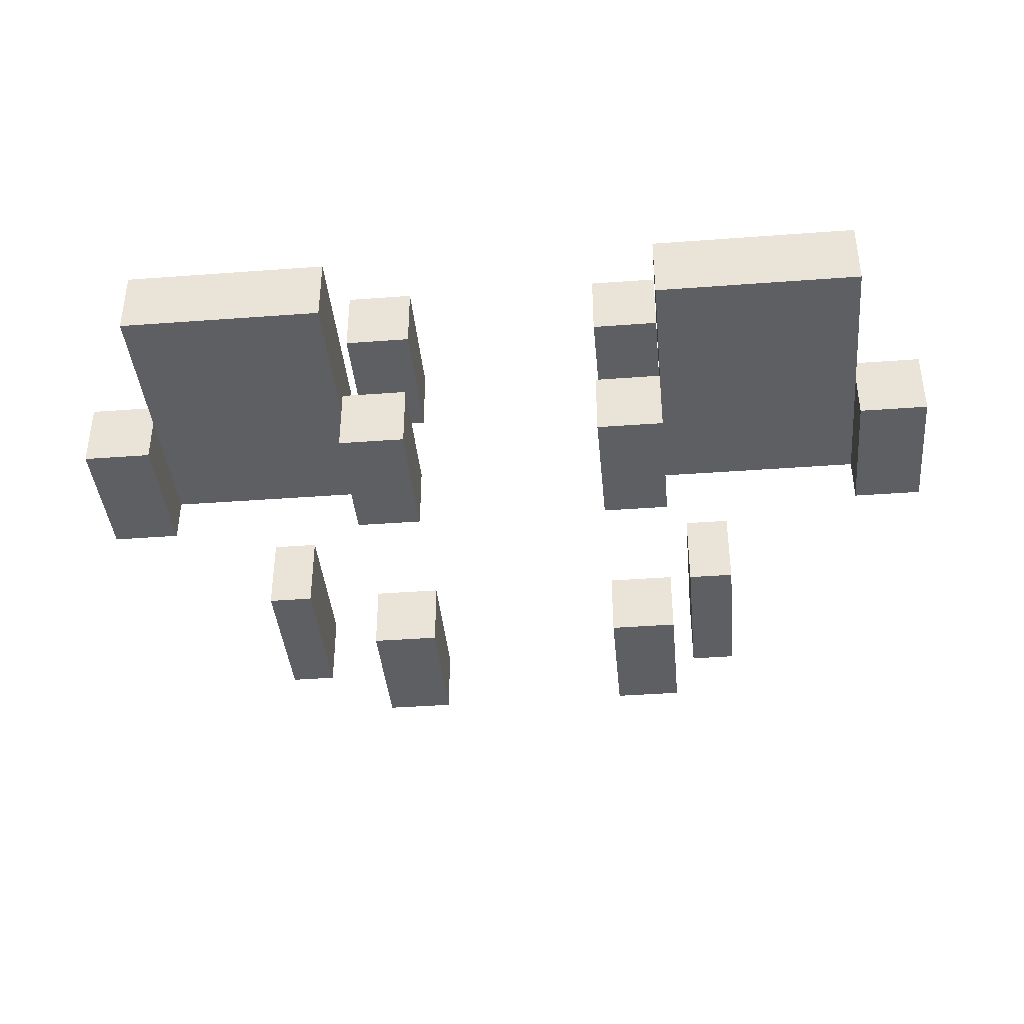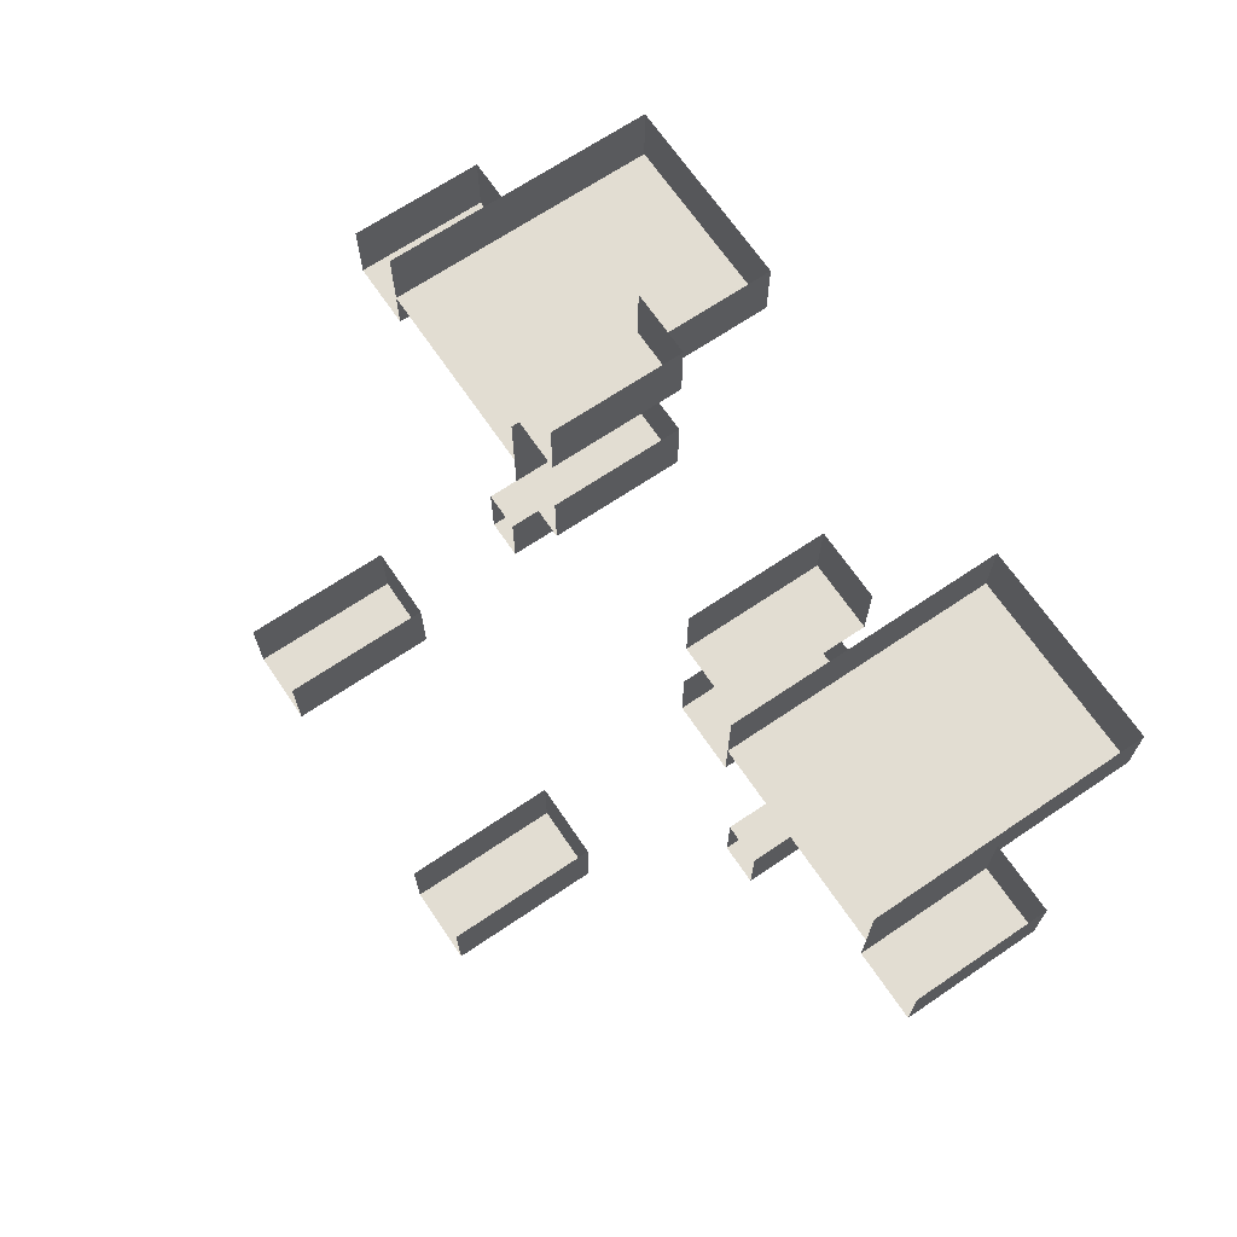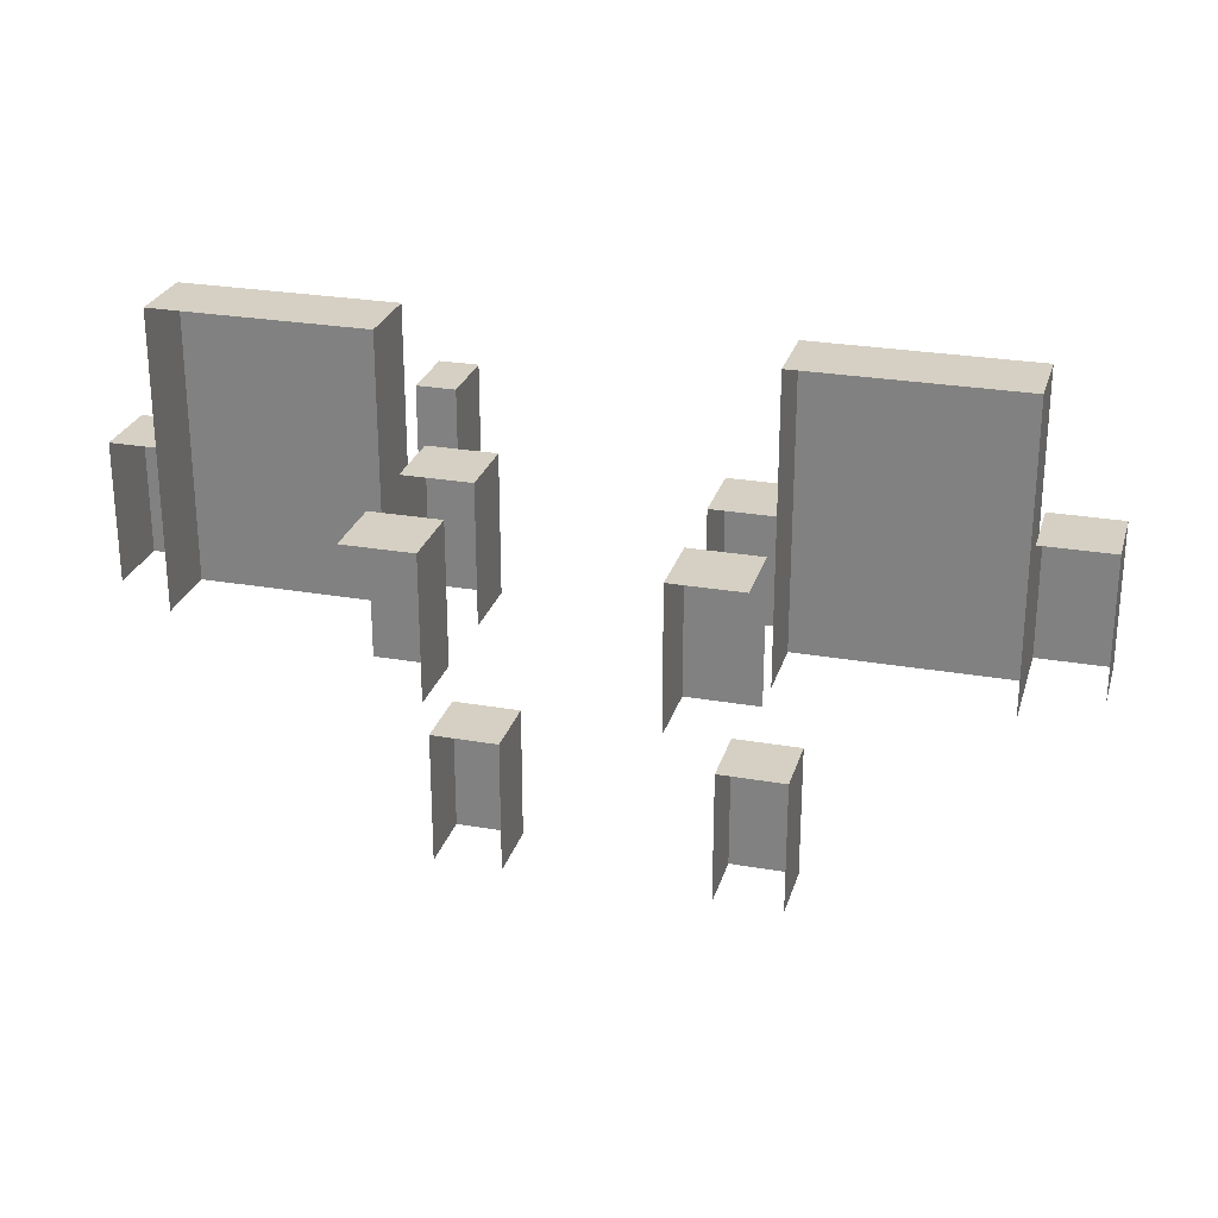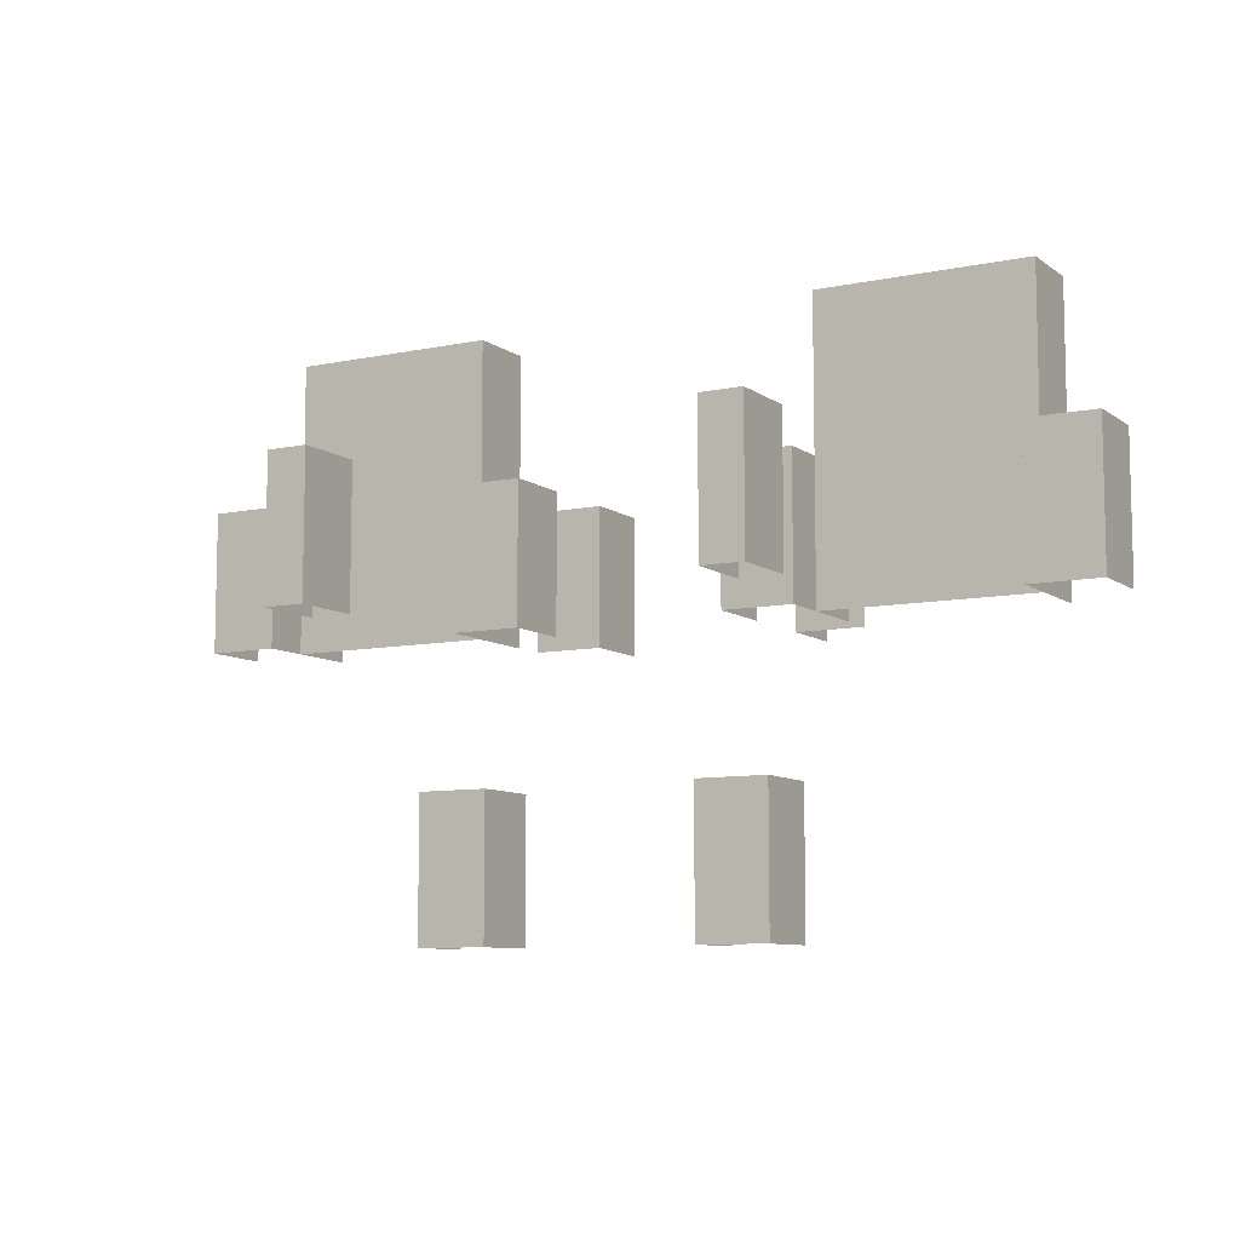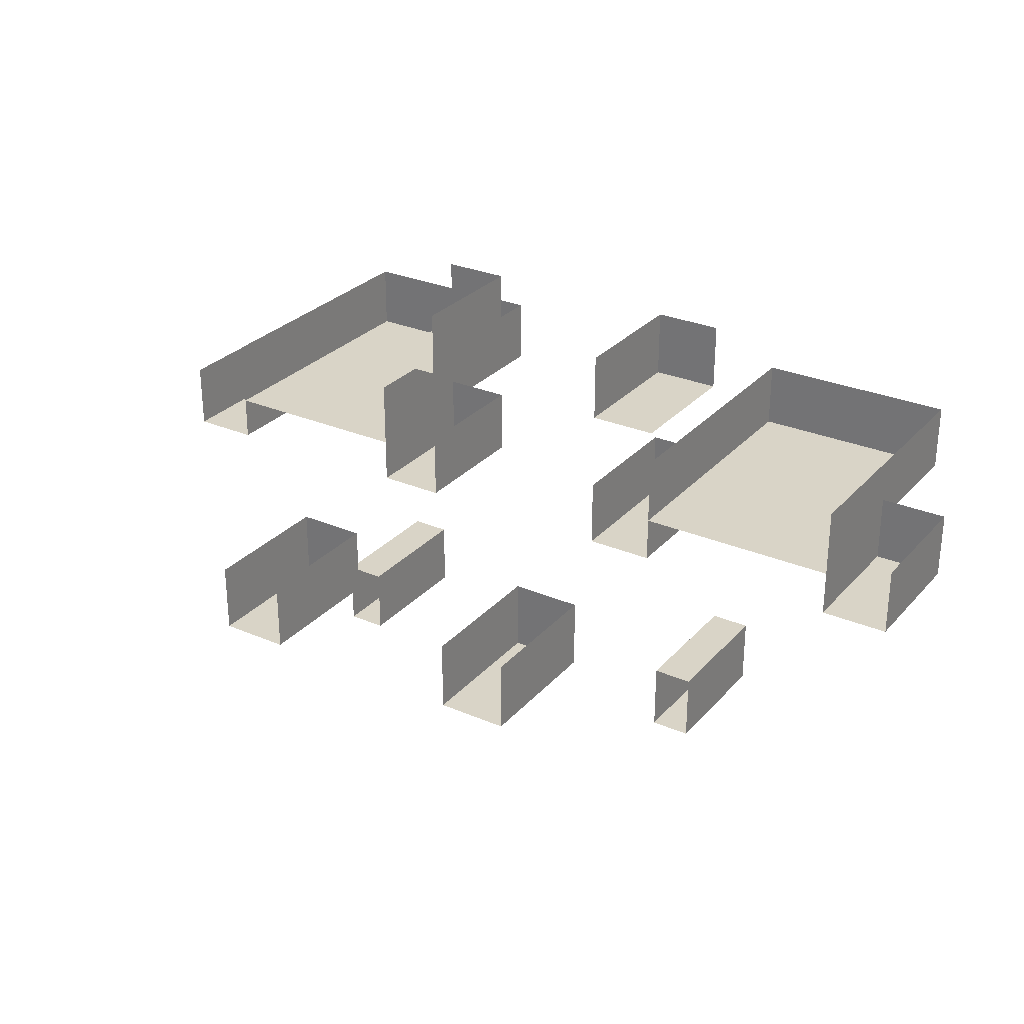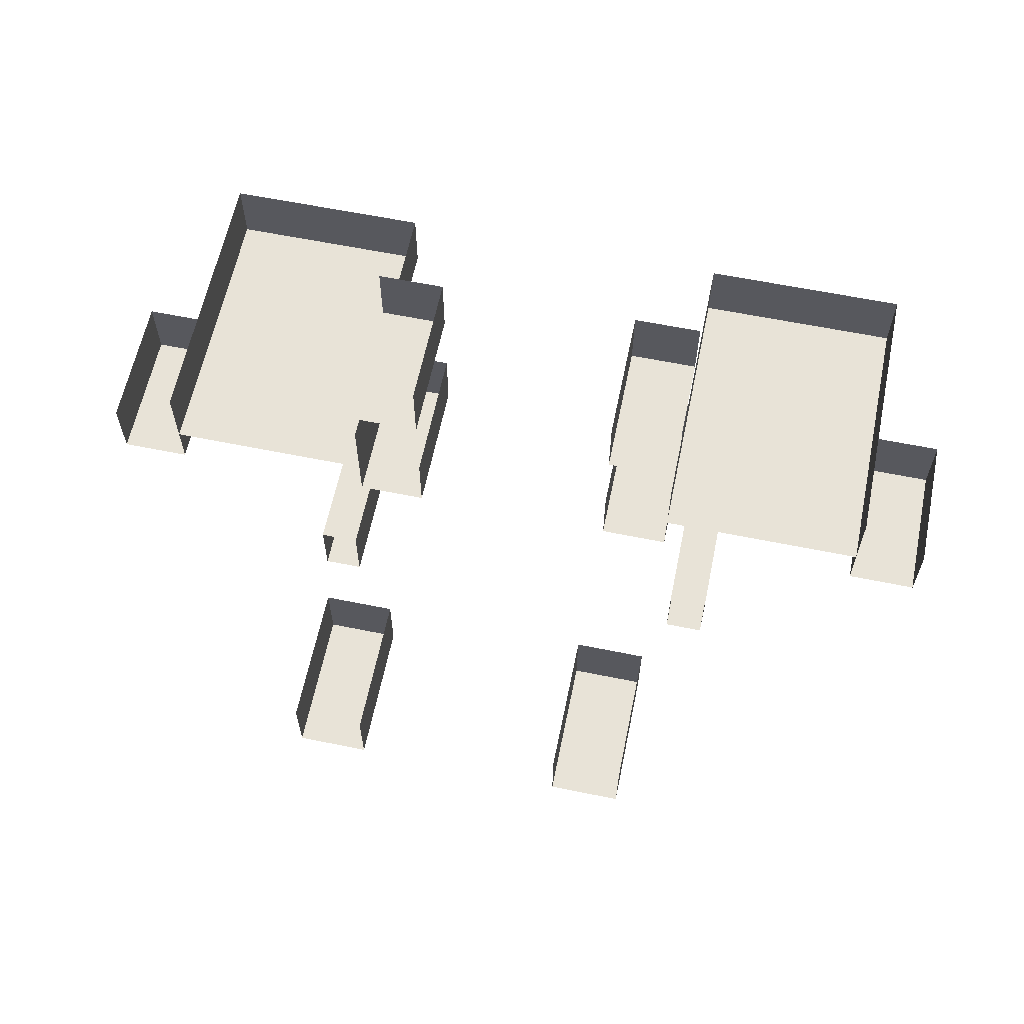
<metadata>
{"format":"obj","ext":"obj","renderer":"f3d","projection":"perspective","resolution":1024,"background":"white","views":[{"elev":-39.8,"azim":5.3,"up":"+Y"},{"elev":68.1,"azim":-124.1,"up":"+Y"},{"elev":26.3,"azim":-164.6,"up":"+Z"},{"elev":-8.7,"azim":29.4,"up":"+Z"},{"elev":28.5,"azim":-147.2,"up":"+Y"},{"elev":61.7,"azim":-168.3,"up":"+Y"}]}
</metadata>
<code>
g Ice_Palace_Duel_Column_Collision
v 19.5 16 24
v 16.5 16 24
v 16.5 19 24
v 19.5 19 24
v 19.5 16 18
v 16.5 16 18
v 16.5 16 24
v 19.5 16 24
v 16.5 16 18
v 16.5 19 18
v 16.5 19 24
v 16.5 16 24
v 19.5 19 18
v 19.5 16 18
v 19.5 16 24
v 19.5 19 24
v -7.5 16 24
v -7.5 19 24
v -4.5 19 24
v -4.5 16 24
v -7.5 16 18
v -7.5 16 24
v -4.5 16 24
v -4.5 16 18
v -4.5 16 18
v -4.5 16 24
v -4.5 19 24
v -4.5 19 18
v -7.5 19 18
v -7.5 19 24
v -7.5 16 24
v -7.5 16 18
v -19.5 16 24
v -19.5 19 24
v -16.5 19 24
v -16.5 16 24
v -19.5 16 18
v -19.5 16 24
v -16.5 16 24
v -16.5 16 18
v -16.5 16 18
v -16.5 16 24
v -16.5 19 24
v -16.5 19 18
v -19.5 19 18
v -19.5 19 24
v -19.5 16 24
v -19.5 16 18
v 7.5 16 24
v 4.5 16 24
v 4.5 19 24
v 7.5 19 24
v 7.5 16 18
v 4.5 16 18
v 4.5 16 24
v 7.5 16 24
v 4.5 16 18
v 4.5 19 18
v 4.5 19 24
v 4.5 16 24
v 7.5 19 18
v 7.5 16 18
v 7.5 16 24
v 7.5 19 24
v 7.5 18 18
v 7.5 21 18
v 7.5 21 30.5
v 7.5 18 30.5
v 16.5 18 30.5
v 7.5 18 30.5
v 7.5 21 30.5
v 16.5 21 30.5
v 16.5 18 30.5
v 16.5 18 18
v 14.5 18 18
v 9.5 18 18
v 7.5 18 18
v 7.5 18 30.5
v 16.5 21 18
v 16.5 18 18
v 16.5 18 30.5
v 16.5 21 30.5
v 7.5 22.5 24
v 4.5 22.5 24
v 4.5 25.5 24
v 7.5 25.5 24
v 7.5 22.5 18
v 4.5 22.5 18
v 4.5 22.5 24
v 7.5 22.5 24
v 4.5 22.5 18
v 4.5 25.5 18
v 4.5 25.5 24
v 4.5 22.5 24
v -7.5 22.5 24
v -7.5 25.5 24
v -4.5 25.5 24
v -4.5 22.5 24
v -7.5 22.5 18
v -7.5 22.5 24
v -4.5 22.5 24
v -4.5 22.5 18
v -4.5 22.5 18
v -4.5 22.5 24
v -4.5 25.5 24
v -4.5 25.5 18
v -16.5 18 18
v -16.5 21 18
v -16.5 21 30.5
v -16.5 18 30.5
v -7.5 18 30.5
v -16.5 18 30.5
v -16.5 21 30.5
v -7.5 21 30.5
v -7.5 18 30.5
v -7.5 18 18
v -9.5 18 18
v -14.5 18 18
v -16.5 18 18
v -16.5 18 30.5
v -7.5 21 18
v -7.5 18 18
v -7.5 18 30.5
v -7.5 21 30.5
v 10 7 24
v 8.25 7 24
v 8.25 10 24
v 10 10 24
v 10 7 18
v 8.25 7 18
v 8.25 7 24
v 10 7 24
v 8.25 7 18
v 8.25 10 18
v 8.25 10 24
v 8.25 7 24
v 10 10 18
v 10 7 18
v 10 7 24
v 10 10 24
v -8.25 7 24
v -10 7 24
v -10 10 24
v -8.25 10 24
v -8.25 7 18
v -10 7 18
v -10 7 24
v -8.25 7 24
v -10 7 18
v -10 10 18
v -10 10 24
v -10 7 24
v -8.25 10 18
v -8.25 7 18
v -8.25 7 24
v -8.25 10 24
v -7.5 13.75 11.5
v -7.5 16.75 11.5
v -4.5 16.75 11.5
v -4.5 13.75 11.5
v -7.5 13.75 5.5
v -7.5 13.75 11.5
v -4.5 13.75 11.5
v -4.5 13.75 5.5
v -4.5 13.75 5.5
v -4.5 13.75 11.5
v -4.5 16.75 11.5
v -4.5 16.75 5.5
v -7.5 16.75 5.5
v -7.5 16.75 11.5
v -7.5 13.75 11.5
v -7.5 13.75 5.5
v 7.5 13.75 11.5
v 4.5 13.75 11.5
v 4.5 16.75 11.5
v 7.5 16.75 11.5
v 7.5 13.75 5.5
v 4.5 13.75 5.5
v 4.5 13.75 11.5
v 7.5 13.75 11.5
v 4.5 13.75 5.5
v 4.5 16.75 5.5
v 4.5 16.75 11.5
v 4.5 13.75 11.5
v 7.5 16.75 5.5
v 7.5 13.75 5.5
v 7.5 13.75 11.5
v 7.5 16.75 11.5
v -8.25 10 18
v -8.25 10 24
v -10 10 24
v -8.25 10 18
v -10 10 24
v -10 10 18
v 10 10 18
v 10 10 24
v 8.25 10 24
v 8.25 10 18
g Ice_Palace_Duel_Column_Collision_0
f 3 2 1
f 4 3 1
f 7 6 5
f 8 7 5
f 11 10 9
f 12 11 9
f 15 14 13
f 16 15 13
f 19 18 17
f 20 19 17
f 23 22 21
f 24 23 21
f 27 26 25
f 28 27 25
f 31 30 29
f 32 31 29
f 35 34 33
f 36 35 33
f 39 38 37
f 40 39 37
f 43 42 41
f 44 43 41
f 47 46 45
f 48 47 45
f 51 50 49
f 52 51 49
f 55 54 53
f 56 55 53
f 59 58 57
f 60 59 57
f 63 62 61
f 64 63 61
f 67 66 65
f 68 67 65
f 71 70 69
f 72 71 69
f 75 74 73
f 73 76 75
f 73 77 76
f 73 78 77
f 81 80 79
f 82 81 79
f 85 84 83
f 86 85 83
f 89 88 87
f 90 89 87
f 93 92 91
f 94 93 91
f 97 96 95
f 98 97 95
f 101 100 99
f 102 101 99
f 105 104 103
f 106 105 103
f 109 108 107
f 110 109 107
f 113 112 111
f 114 113 111
f 117 116 115
f 115 118 117
f 115 119 118
f 115 120 119
f 123 122 121
f 124 123 121
f 127 126 125
f 128 127 125
f 131 130 129
f 132 131 129
f 135 134 133
f 136 135 133
f 139 138 137
f 140 139 137
f 143 142 141
f 144 143 141
f 147 146 145
f 148 147 145
f 151 150 149
f 152 151 149
f 155 154 153
f 156 155 153
f 159 158 157
f 160 159 157
f 163 162 161
f 164 163 161
f 167 166 165
f 168 167 165
f 171 170 169
f 172 171 169
f 175 174 173
f 176 175 173
f 179 178 177
f 180 179 177
f 183 182 181
f 184 183 181
f 187 186 185
f 188 187 185
f 191 190 189
f 194 193 192
f 197 196 195
f 198 197 195

</code>
